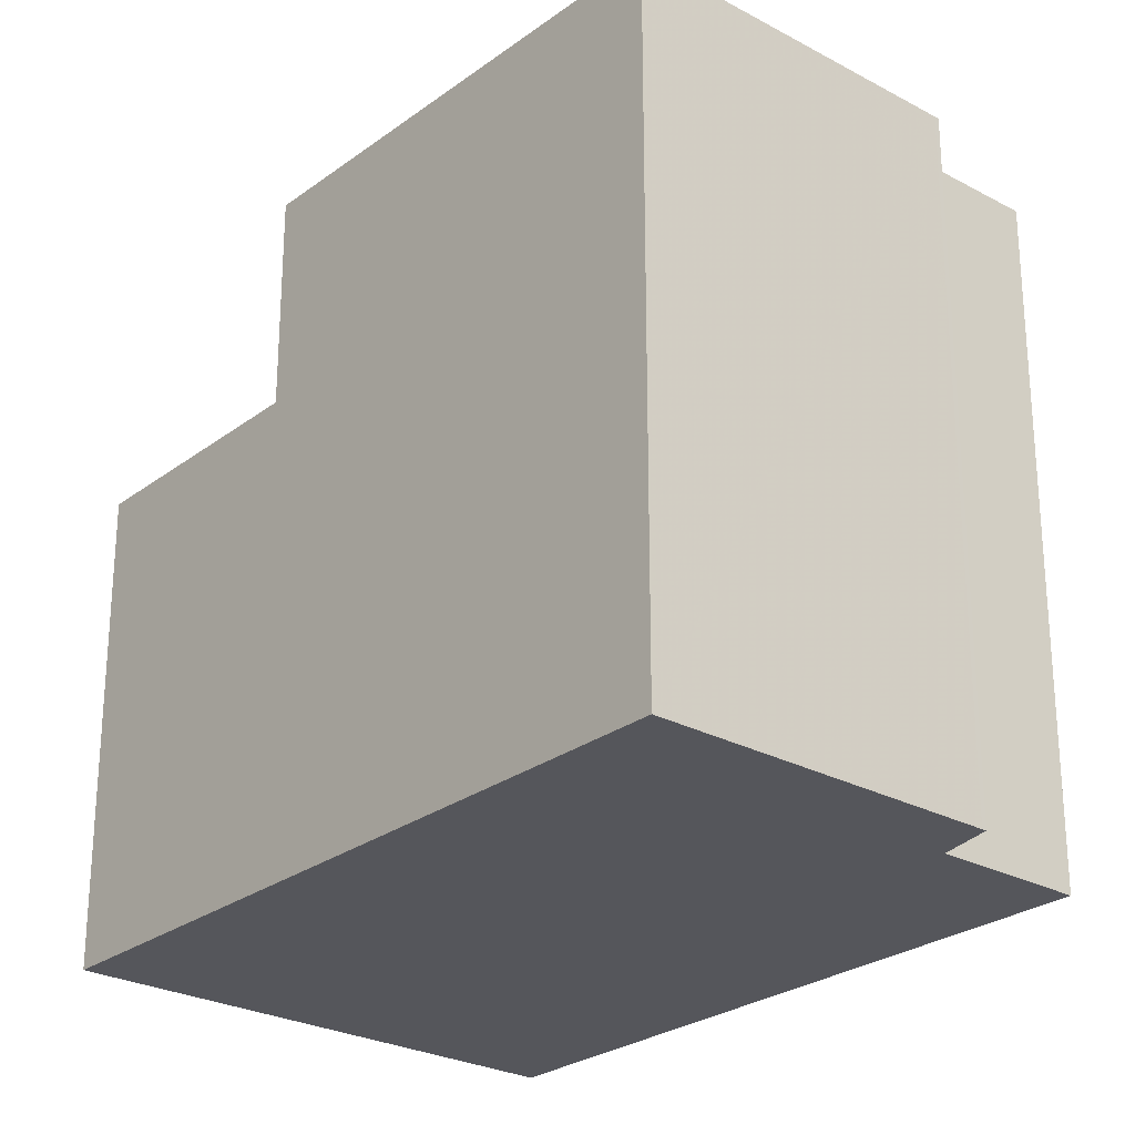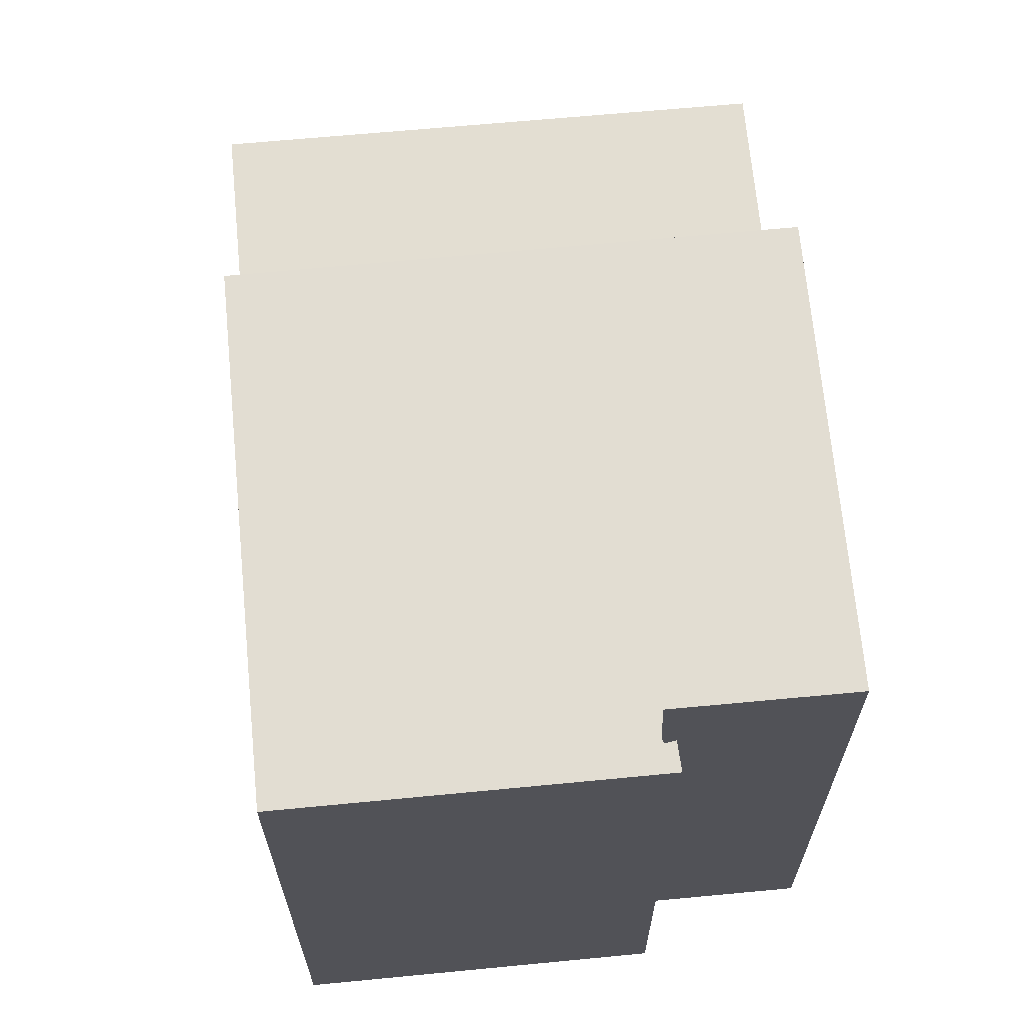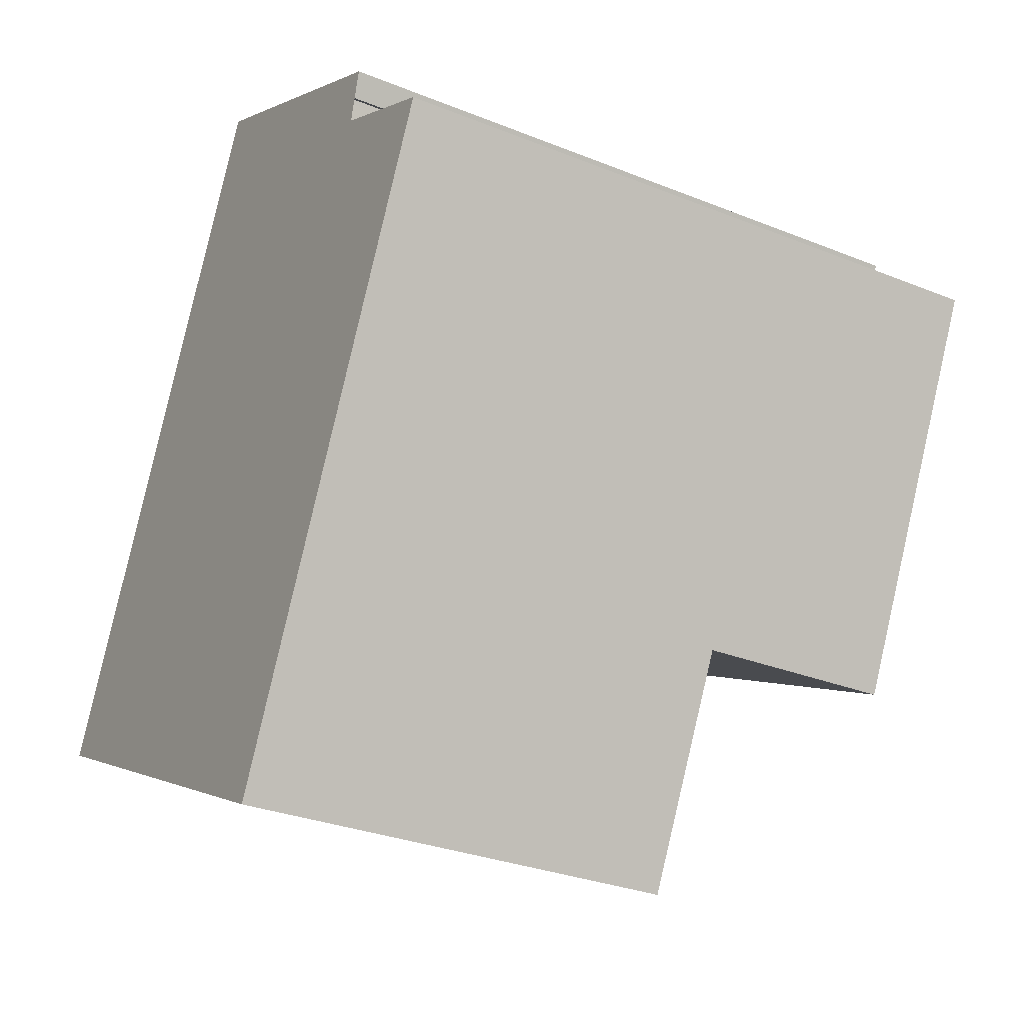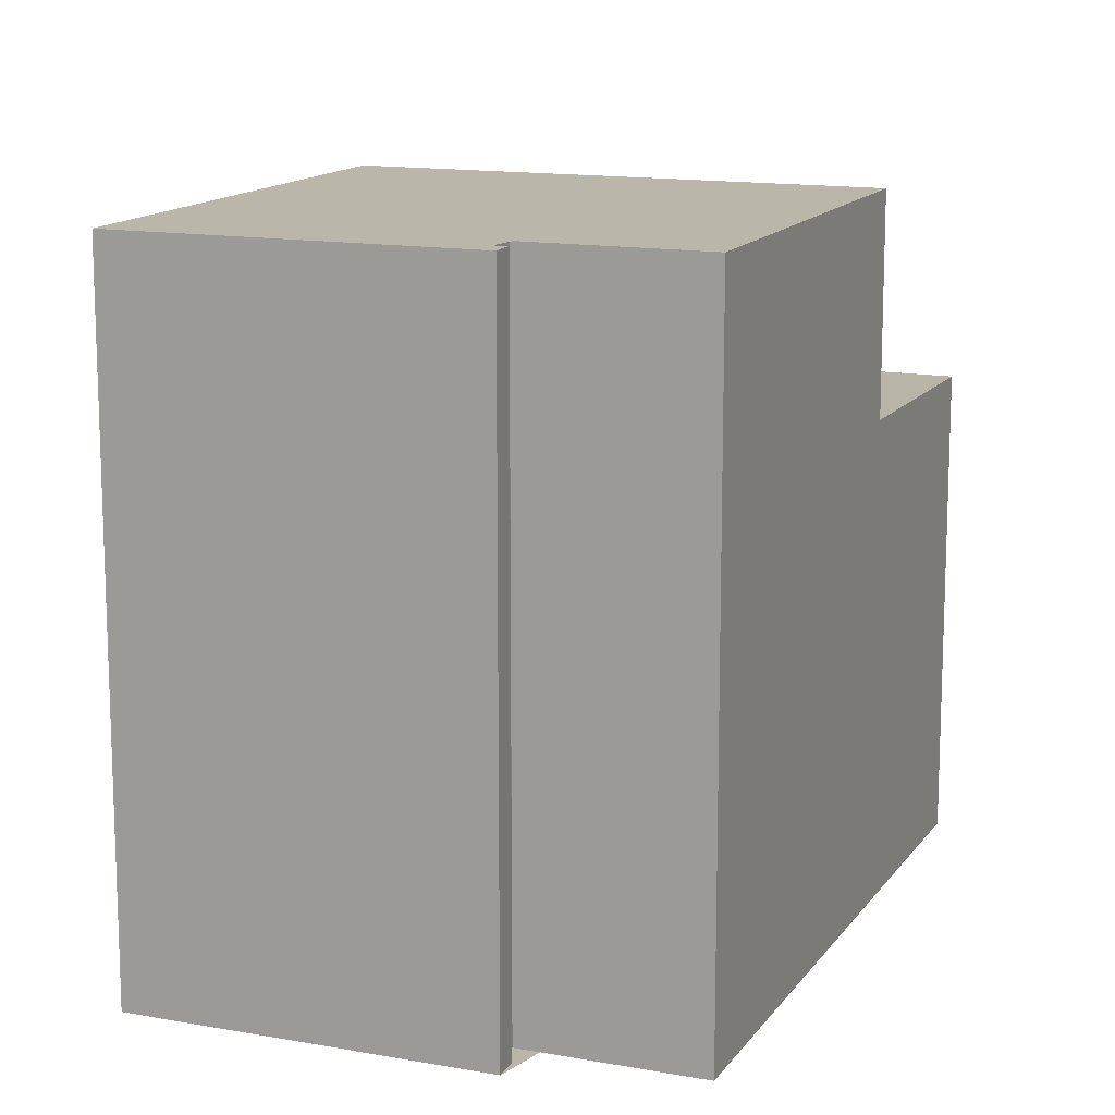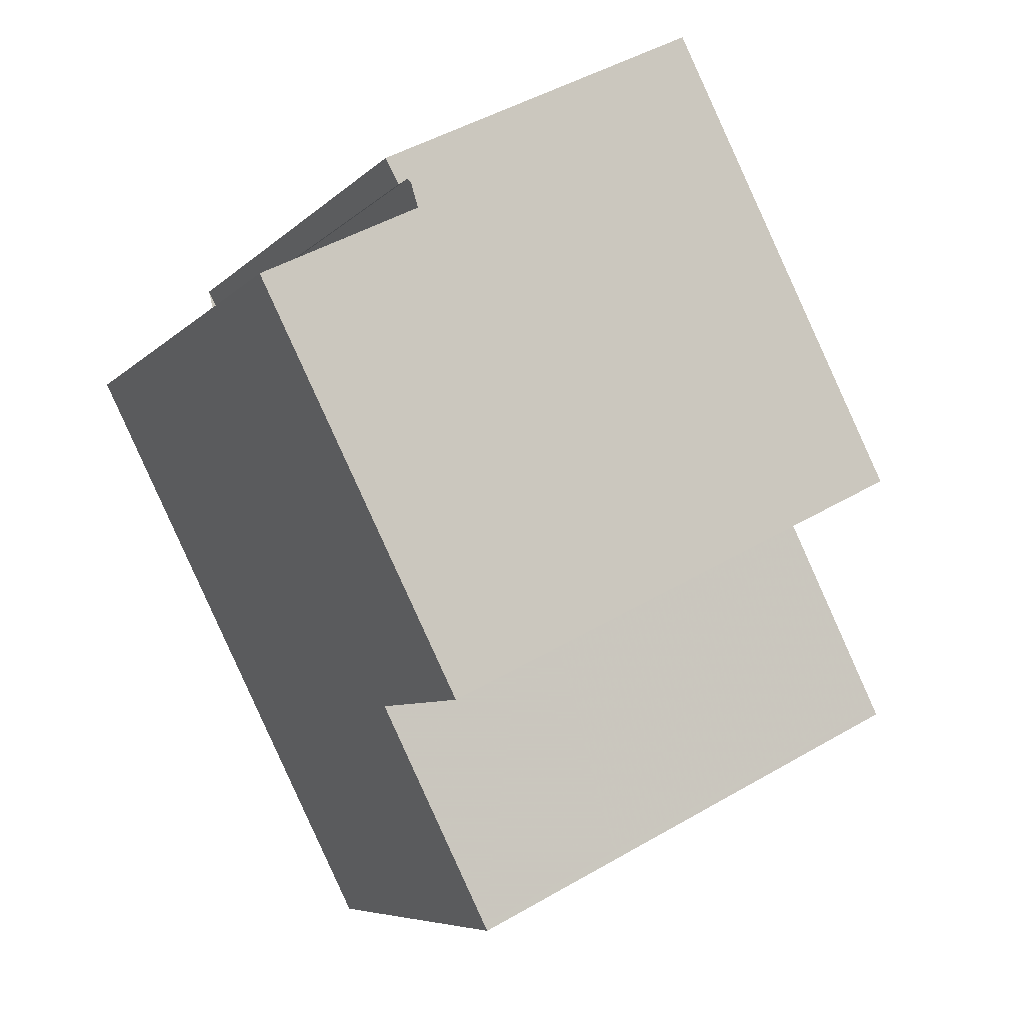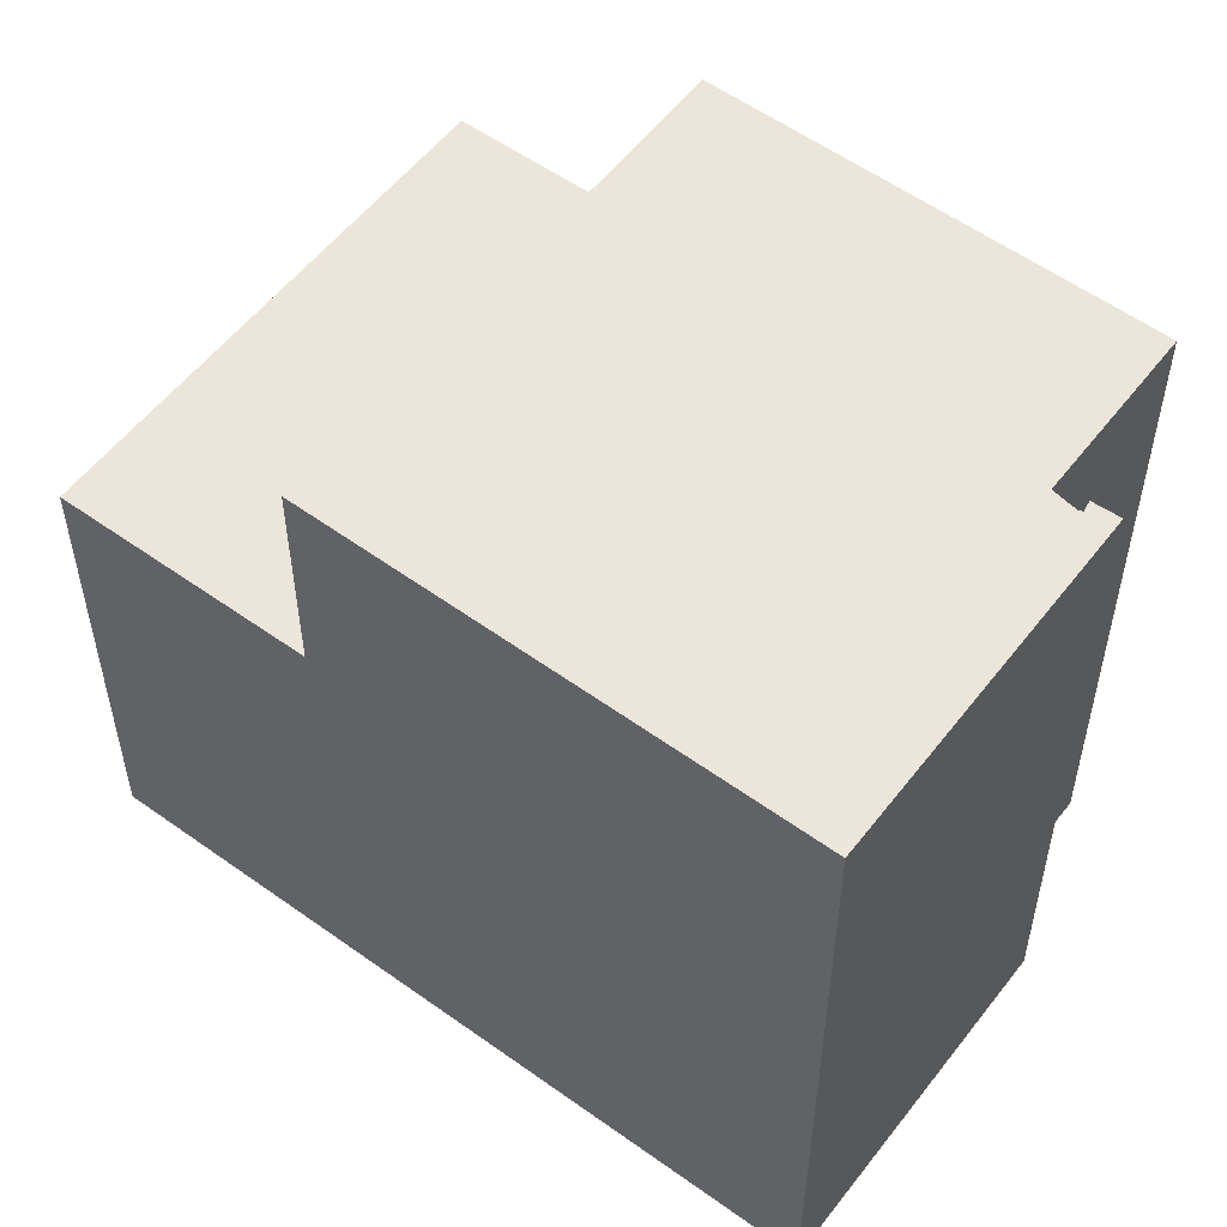
<metadata>
{"format":"obj","ext":"obj","renderer":"f3d","projection":"perspective","resolution":1024,"background":"white","views":[{"elev":-26.2,"azim":165.7,"up":"+Z"},{"elev":67.8,"azim":-159.2,"up":"+Z"},{"elev":-29.9,"azim":-120.5,"up":"+Y"},{"elev":13.5,"azim":-131.5,"up":"+Z"},{"elev":-6.5,"azim":-21.7,"up":"+Y"},{"elev":55.6,"azim":153.3,"up":"+Z"}]}
</metadata>
<code>
v -1899 -2441 8.575
v -1897 -2440 8.578
v -1897 -2439 8.575
v -1898 -2440 8.575
v -1898 -2439 8.572
v -1894 -2437 8.579
v -1889 -2446 5.942
v -1895 -2449 5.928
v -1893 -2438 8.583
v -1897 -2439 8.576
v -1893 -2438 8.583
v -1894 -2437 8.579
v -1897 -2440 8.578
v -1898 -2439 8.572
v -1897 -2440 8.575
v -1891 -2443 8.635
v -1897 -2446 8.624
v -1889 -2446 5.942
v -1893 -2448 5.932
v -1897 -2446 5.945
v -1891 -2443 5.959
v -1891 -2443 8.635
v -1891 -2443 5.959
v -1895 -2445 8.628
v -1895 -2445 5.949
v -1891 -2443 5.959
v -1891 -2443 5.959
v -1897 -2446 8.624
v -1895 -2445 8.628
v -1891 -2443 8.635
v -1891 -2443 8.635
v -1895 -2445 5.949
v -1897 -2446 5.945
v -1897 -2440 8.581
v -1899 -2441 8.578
v -1893 -2438 8.589
v -1893 -2438 8.589
v -1889 -2446 5.942
v -1889 -2446 5.942
v -1893 -2448 5.933
v -1895 -2449 5.928
v -1897 -2440 8.578
v -1899 -2441 8.575
v -1899 -2441 0
v -1897 -2440 0
v -1897 -2439 8.576
v -1897 -2440 8.578
v -1897 -2440 0
v -1897 -2439 -1.776e-15
v -1897 -2440 8.575
v -1897 -2439 8.575
v -1897 -2439 0
v -1897 -2440 0
v -1898 -2439 8.572
v -1898 -2440 8.575
v -1898 -2440 0
v -1898 -2439 0
v -1898 -2439 8.572
v -1898 -2439 8.572
v -1898 -2439 0
v -1898 -2439 0
v -1893 -2438 8.583
v -1894 -2437 8.579
v -1894 -2437 0
v -1893 -2438 0
v -1889 -2446 5.942
v -1889 -2446 5.942
v -1889 -2446 0
v -1889 -2446 -8.882e-16
v -1895 -2449 5.928
v -1895 -2449 5.928
v -1895 -2449 8.882e-16
v -1895 -2449 -8.882e-16
v -1893 -2438 8.589
v -1893 -2438 8.583
v -1893 -2438 0
v -1893 -2438 0
v -1897 -2439 8.575
v -1897 -2439 8.576
v -1897 -2439 -1.776e-15
v -1897 -2439 0
v -1894 -2437 8.579
v -1894 -2437 8.579
v -1894 -2437 0
v -1894 -2437 0
v -1897 -2440 8.578
v -1897 -2440 8.578
v -1897 -2440 0
v -1897 -2440 0
v -1894 -2437 8.579
v -1898 -2439 8.572
v -1898 -2439 0
v -1894 -2437 0
v -1898 -2440 8.575
v -1897 -2440 8.575
v -1897 -2440 0
v -1898 -2440 0
v -1893 -2448 5.932
v -1889 -2446 5.942
v -1889 -2446 -8.882e-16
v -1893 -2448 0
v -1895 -2449 5.928
v -1893 -2448 5.932
v -1893 -2448 0
v -1895 -2449 8.882e-16
v -1889 -2446 5.942
v -1891 -2443 5.959
v -1891 -2443 0
v -1889 -2446 8.882e-16
v -1899 -2441 8.578
v -1897 -2446 8.624
v -1897 -2446 0
v -1899 -2441 -1.776e-15
v -1899 -2441 8.575
v -1899 -2441 8.578
v -1899 -2441 -1.776e-15
v -1899 -2441 0
v -1891 -2443 8.635
v -1893 -2438 8.589
v -1893 -2438 0
v -1891 -2443 0
v -1889 -2446 5.942
v -1889 -2446 5.942
v -1889 -2446 8.882e-16
v -1889 -2446 0
v -1897 -2446 5.945
v -1895 -2449 5.928
v -1895 -2449 -8.882e-16
v -1897 -2446 -8.882e-16
v -1889 -2446 0
v -1895 -2449 0
v -1899 -2441 0
v -1897 -2440 0
v -1897 -2439 0
v -1898 -2440 0
v -1898 -2439 0
v -1894 -2437 0
f 15 4 5 14
f 23 21 16 22
f 12 6 9 11
f 14 12 11 10 3 15
f 25 23 22 24
f 24 17 20 25
f 39 27 26 38
f 35 1 13 34
f 37 11 9 36
f 34 13 2 10 11 37
f 40 32 27 39
f 41 33 32 40
f 34 29 28 35
f 36 31 30 37
f 37 30 29 34
f 38 7 18 39
f 39 18 19 40
f 40 19 8 41
f 43 44 45 42
f 47 48 49 46
f 51 52 53 50
f 55 56 57 54
f 59 60 61 58
f 63 64 65 62
f 67 68 69 66
f 71 72 73 70
f 75 76 77 74
f 79 80 81 78
f 83 84 85 82
f 87 88 89 86
f 91 92 93 90
f 95 96 97 94
f 99 100 101 98
f 103 104 105 102
f 107 108 109 106
f 111 112 113 110
f 115 116 117 114
f 119 120 121 118
f 123 124 125 122
f 127 128 129 126
f 131 132 133 134 135 136 137 130

</code>
